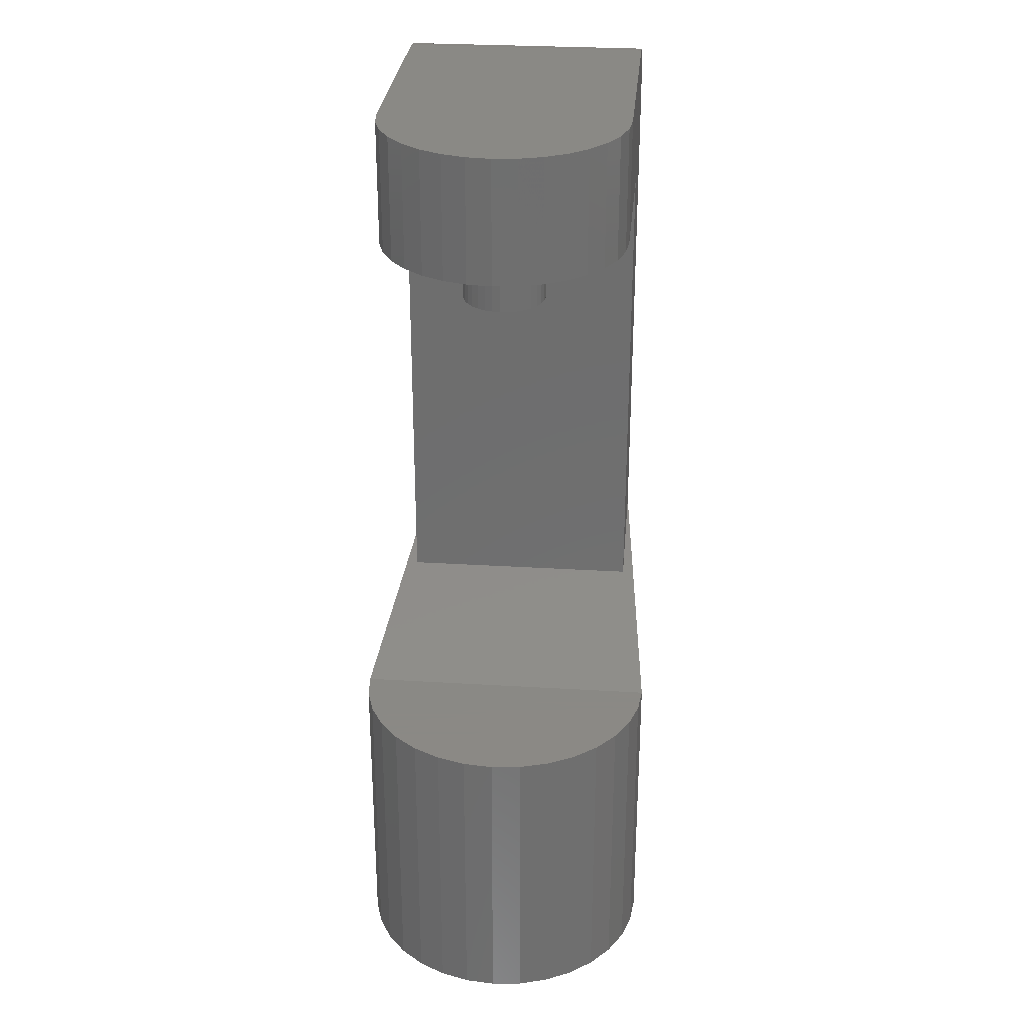
<metadata>
{"format":"stl","ext":"stl","renderer":"f3d","projection":"perspective","resolution":1024,"background":"white","views":[{"elev":28.9,"azim":-84.8,"up":"+Z"}]}
</metadata>
<code>
# stl→obj: 419 verts, 836 faces
v -5 0 8.5
v -4.904 0.9755 13.5
v -4.904 0.9755 8.5
v -5 0 13.5
v -3.536 -3.536 8.5
v -4.157 -2.778 13.5
v -4.157 -2.778 8.5
v -3.536 -3.536 13.5
v -2.778 4.157 8.5
v -3.536 3.536 13.5
v -2.778 4.157 13.5
v -3.536 3.536 8.5
v -0.9755 4.904 8.5
v -1.913 4.619 13.5
v -0.9755 4.904 13.5
v -1.913 4.619 8.5
v 7.5 -5 8.5
v 1.675 0 8.5
v 7.5 5 8.5
v 1.643 -0.3268 8.5
v 1.548 -0.641 8.5
v 1.393 -0.9306 8.5
v 1.184 -1.184 8.5
v 0 -5 8.5
v 0.9306 -1.393 8.5
v 0.641 -1.548 8.5
v 0.3268 -1.643 8.5
v 0 -1.675 8.5
v -0.3268 -1.643 8.5
v -0.9755 -4.904 8.5
v -0.641 -1.548 8.5
v -1.913 -4.619 8.5
v -0.9306 -1.393 8.5
v -2.778 -4.157 8.5
v -1.184 -1.184 8.5
v -1.393 -0.9306 8.5
v 1.643 0.3268 8.5
v 1.548 0.641 8.5
v 1.393 0.9306 8.5
v 1.184 1.184 8.5
v 0 5 8.5
v 0.9306 1.393 8.5
v 0.641 1.548 8.5
v 0.3268 1.643 8.5
v 0 1.675 8.5
v -0.3268 1.643 8.5
v -0.641 1.548 8.5
v -0.9306 1.393 8.5
v -1.184 1.184 8.5
v -1.393 0.9306 8.5
v -4.157 2.778 8.5
v -1.548 0.641 8.5
v -4.619 1.913 8.5
v -1.643 0.3268 8.5
v -1.675 0 8.5
v -1.548 -0.641 8.5
v -4.619 -1.913 8.5
v -1.643 -0.3268 8.5
v -4.904 -0.9755 8.5
v -4.157 2.778 13.5
v -4.619 1.913 13.5
v 0 5 13.5
v 10 -5 13.5
v 10 5 13.5
v 0 -5 13.5
v -0.9755 -4.904 13.5
v -1.913 -4.619 13.5
v -2.778 -4.157 13.5
v -4.619 -1.913 13.5
v -4.904 -0.9755 13.5
v 12.5 5 -9.9
v 12.5 5 11
v 7.5 5 -11.14
v 10.49 5 13.45
v 10.96 5 13.31
v 11.39 5 13.08
v 11.77 5 12.77
v 12.08 5 12.39
v 12.31 5 11.96
v 12.45 5 11.49
v 12.5 -5 11
v 10.49 -5 13.45
v 10.96 -5 13.31
v 11.39 -5 13.08
v 11.77 -5 12.77
v 12.08 -5 12.39
v 12.31 -5 11.96
v 12.45 -5 11.49
v 12.5 -5 -9.9
v 7.5 -5 -11.14
v 1.643 0.3268 6.046
v 1.675 0 6.046
v -1.675 0 6.046
v -1.643 0.3268 6.046
v 0.3268 1.643 6.046
v 0 1.675 6.046
v -1.184 -1.184 6.046
v -1.393 -0.9306 6.046
v 1.184 1.184 6.046
v 1.393 0.9306 6.046
v 1.548 0.641 6.046
v -0.9306 1.393 6.046
v -1.184 1.184 6.046
v -0.3268 1.643 6.046
v -0.641 1.548 6.046
v 1.643 -0.3268 6.046
v 1.548 -0.641 6.046
v 1.393 -0.9306 6.046
v 1.184 -1.184 6.046
v 0.9306 -1.393 6.046
v 0.9306 1.393 6.046
v 0.641 -1.548 6.046
v 0.641 1.548 6.046
v 0.3268 -1.643 6.046
v 0 -1.675 6.046
v -0.3268 -1.643 6.046
v -0.641 -1.548 6.046
v -0.9306 -1.393 6.046
v -1.393 0.9306 6.046
v -1.548 -0.641 6.046
v -1.548 0.641 6.046
v -1.643 -0.3268 6.046
v 6.2 0 -25.2
v 6.081 1.21 -16.49
v 6.2 0 -16.46
v 6.081 1.21 -25.2
v -6.2 0 -25.2
v -6.081 1.21 -13
v -6.081 1.21 -25.2
v -6.2 0 -13
v 0 6.2 -18
v -1.21 6.081 -13
v 0 6.2 -13
v -1.21 6.081 -25.2
v 0 6.2 -25.2
v 1.21 -6.081 -25.2
v 0 -6.2 -18
v 0 -6.2 -25.2
v 1.21 -6.081 -17.7
v 4.384 4.384 -25.2
v 3.445 5.155 -17.15
v 4.384 4.384 -16.91
v 3.445 5.155 -25.2
v -3.445 5.155 -25.2
v -4.384 4.384 -13
v -3.445 5.155 -13
v -4.384 4.384 -25.2
v -2.373 5.728 -13
v -2.373 5.728 -25.2
v 5.155 -3.445 -16.72
v 5.728 -2.373 -25.2
v 5.728 -2.373 -16.58
v 5.155 -3.445 -25.2
v 5.728 2.373 -25.2
v 5.155 3.445 -16.72
v 5.728 2.373 -16.58
v 5.155 3.445 -25.2
v 2.373 5.728 -25.2
v 1.21 6.081 -17.7
v 2.373 5.728 -17.41
v 1.21 6.081 -25.2
v -5.728 2.373 -25.2
v -5.155 3.445 -13
v -5.155 3.445 -25.2
v -5.728 2.373 -13
v 0 -6.2 -13
v -1.21 -6.081 -13
v -2.373 -5.728 -13
v -3.445 -5.155 -13
v -4.384 -4.384 -13
v -5.155 -3.445 -13
v -5.728 -2.373 -13
v -6.081 -1.21 -13
v 6.081 -1.21 -16.49
v 6.081 -1.21 -25.2
v 4.25 0 -25.2
v 4.168 -0.8291 -25.2
v 3.926 -1.626 -25.2
v 4.168 0.8291 -25.2
v 3.534 -2.361 -25.2
v 4.384 -4.384 -25.2
v 3.926 1.626 -25.2
v 3.005 -3.005 -25.2
v 3.445 -5.155 -25.2
v 2.361 -3.534 -25.2
v 2.373 -5.728 -25.2
v 1.626 -3.926 -25.2
v 0.8291 -4.168 -25.2
v 0 -4.25 -25.2
v -0.8291 -4.168 -25.2
v -1.21 -6.081 -25.2
v -1.626 -3.926 -25.2
v -2.373 -5.728 -25.2
v -2.361 -3.534 -25.2
v -3.445 -5.155 -25.2
v -3.005 -3.005 -25.2
v -4.384 -4.384 -25.2
v -3.534 -2.361 -25.2
v -5.155 -3.445 -25.2
v -5.728 -2.373 -25.2
v -3.926 -1.626 -25.2
v 3.534 2.361 -25.2
v 3.005 3.005 -25.2
v 2.361 3.534 -25.2
v 1.626 3.926 -25.2
v 0.8291 4.168 -25.2
v 0 4.25 -25.2
v -0.8291 4.168 -25.2
v -1.626 3.926 -25.2
v -2.361 3.534 -25.2
v -3.005 3.005 -25.2
v -3.534 2.361 -25.2
v -3.926 1.626 -25.2
v -4.168 0.8291 -25.2
v -4.25 0 -25.2
v -4.168 -0.8291 -25.2
v -6.081 -1.21 -25.2
v 2.373 -5.728 -17.41
v 3.445 -5.155 -17.15
v 4.384 -4.384 -16.91
v 12.5 4.147 -2.041
v 12.5 3.918 -2.464
v 12.5 4.068 2.386
v 12.5 3.875 2.788
v 12.5 3.643 3.148
v 12.5 3.372 3.467
v 12.5 3.062 3.744
v 12.5 2.713 3.979
v 12.5 2.327 4.173
v 12.5 1.904 4.323
v 12.5 1.445 4.431
v 12.5 0.9502 4.495
v 12.5 0.4191 4.516
v 12.5 -0.3323 4.47
v 12.5 -0.3324 4.47
v 12.5 -1.016 4.33
v 12.5 -1.631 4.097
v 12.5 -2.177 3.772
v 12.5 -3.721 0.9227
v 12.5 -3.766 0.1375
v 12.5 -3.588 1.637
v 12.5 -3.366 2.28
v 12.5 -3.055 2.852
v 12.5 -2.656 3.352
v 12.5 3.654 -2.846
v 12.5 3.355 -3.185
v 12.5 3.022 -3.481
v 12.5 2.655 -3.735
v 12.5 2.258 -3.944
v 12.5 1.837 -4.106
v 12.5 1.391 -4.223
v 12.5 0.9204 -4.292
v 12.5 0.4251 -4.315
v 12.5 -0.08047 -4.294
v 12.5 -0.5581 -4.229
v 12.5 -1.008 -4.121
v 12.5 -1.429 -3.971
v 12.5 -1.823 -3.776
v 12.5 -2.184 -3.542
v 12.5 -2.51 -3.271
v 12.5 -2.799 -2.963
v 12.5 -3.052 -2.618
v 12.5 -3.746 -0.3961
v 12.5 -3.686 -0.9003
v 12.5 -3.587 -1.375
v 12.5 -3.448 -1.82
v 12.5 -3.269 -2.235
v 12.5 5 -14.9
v 12.5 -5 -14.9
v 12.5 3.197 -1.563
v 12.5 2.965 2.02
v 12.5 1.728 3.311
v 12.5 2.831 2.307
v 12.5 -2.584 0.1365
v 12.5 2.668 2.565
v 12.5 2.003 3.168
v 12.5 2.475 2.794
v 12.5 -2.551 -0.4696
v 12.5 2.254 2.996
v 12.5 -2.452 -1.026
v 12.5 1.434 3.423
v 12.5 1.12 3.502
v 12.5 2.797 -2.21
v 12.5 0.7858 3.55
v 12.5 0.4321 3.565
v 12.5 0.4801 -3.358
v 12.5 -2.457 1.304
v 12.5 2.326 -2.712
v 12.5 -0.1141 3.529
v 12.5 1.167 -3.287
v 12.5 -2.298 1.807
v 12.5 -0.6095 3.419
v 12.5 1.782 -3.071
v 12.5 -2.076 2.255
v 12.5 -1.054 3.235
v 12.5 -2.286 -1.533
v 12.5 -1.791 2.648
v 12.5 -1.448 2.979
v 12.5 -0.06055 -3.32
v 12.5 -2.055 -1.991
v 12.5 -0.5546 -3.205
v 12.5 -1.757 -2.399
v 12.5 -2.552 0.7477
v 12.5 -1.002 -3.013
v 12.5 -1.403 -2.745
v 4.168 0.8291 -15.2
v 4.25 0 -15.2
v -4.25 0 -15.2
v -4.168 0.8291 -15.2
v 0.8291 4.168 -15.2
v 0 4.25 -15.2
v -3.005 -3.005 -15.2
v -3.534 -2.361 -15.2
v 3.005 3.005 -15.2
v 2.361 3.534 -15.2
v 1.626 3.926 -15.2
v -2.361 3.534 -15.2
v -3.005 3.005 -15.2
v -0.8291 4.168 -15.2
v -1.626 3.926 -15.2
v 3.534 -2.361 -15.2
v 3.005 -3.005 -15.2
v 3.534 2.361 -15.2
v 3.926 1.626 -15.2
v -3.926 1.626 -15.2
v -3.534 2.361 -15.2
v 4.168 -0.8291 -15.2
v 3.926 -1.626 -15.2
v 2.361 -3.534 -15.2
v 1.626 -3.926 -15.2
v 0.8291 -4.168 -15.2
v 0 -4.25 -15.2
v -0.8291 -4.168 -15.2
v -1.626 -3.926 -15.2
v -2.361 -3.534 -15.2
v -3.926 -1.626 -15.2
v -4.168 -0.8291 -15.2
v 13 -3.766 0.1375
v 13 -2.584 0.1365
v 13 -2.552 0.7477
v 13 -3.052 -2.618
v 13 -2.799 -2.963
v 13 -3.269 -2.235
v 13 -3.448 -1.82
v 13 -3.587 -1.375
v 13 -3.686 -0.9003
v 13 -3.746 -0.3961
v 13 3.197 -1.563
v 13 3.918 -2.464
v 13 4.147 -2.041
v 13 2.797 -2.21
v 13 3.654 -2.846
v 13 3.355 -3.185
v 13 2.326 -2.712
v 13 3.022 -3.481
v 13 2.655 -3.735
v 13 1.782 -3.071
v 13 2.258 -3.944
v 13 1.837 -4.106
v 13 1.167 -3.287
v 13 1.391 -4.223
v 13 0.9204 -4.292
v 13 0.4801 -3.358
v 13 0.4251 -4.315
v 13 -0.08047 -4.294
v 13 -0.06055 -3.32
v 13 -0.5581 -4.229
v 13 -0.5546 -3.205
v 13 -1.008 -4.121
v 13 -1.002 -3.013
v 13 -1.823 -3.776
v 13 -1.403 -2.745
v 13 -1.429 -3.971
v 13 -2.184 -3.542
v 13 -1.757 -2.399
v 13 -2.055 -1.991
v 13 -2.286 -1.533
v 13 -2.452 -1.026
v 13 -2.51 -3.271
v 13 -2.551 -0.4696
v 13 -3.721 0.9227
v 13 -2.457 1.304
v 13 -3.588 1.637
v 13 -2.298 1.807
v 13 -3.366 2.28
v 13 -1.631 4.097
v 13 -1.054 3.235
v 13 -1.016 4.33
v 13 -1.448 2.979
v 13 -2.177 3.772
v 13 -1.791 2.648
v 13 -2.656 3.352
v 13 -2.076 2.255
v 13 -3.055 2.852
v 13 -0.6095 3.419
v 13 -0.3324 4.47
v 13 2.831 2.307
v 13 3.875 2.788
v 13 3.643 3.148
v 13 2.668 2.565
v 13 3.372 3.467
v 13 2.475 2.794
v 13 3.062 3.744
v 13 2.965 2.02
v 13 4.068 2.386
v 13 2.254 2.996
v 13 2.713 3.979
v 13 2.003 3.168
v 13 2.327 4.173
v 13 1.728 3.311
v 13 1.904 4.323
v 13 1.434 3.423
v 13 1.445 4.431
v 13 1.12 3.502
v 13 0.9502 4.495
v 13 0.7858 3.55
v 13 0.4191 4.516
v 13 0.4321 3.565
v 13 -0.1141 3.529
f 1 2 3
f 2 1 4
f 5 6 7
f 6 5 8
f 9 10 11
f 10 9 12
f 13 14 15
f 14 13 16
f 17 18 19
f 17 20 18
f 17 21 20
f 17 22 21
f 17 23 22
f 24 23 17
f 23 24 25
f 25 24 26
f 26 24 27
f 24 28 27
f 24 29 28
f 30 29 24
f 29 30 31
f 32 31 30
f 31 32 33
f 34 33 32
f 33 34 35
f 5 35 34
f 7 36 5
f 35 5 36
f 37 19 18
f 38 19 37
f 39 19 38
f 40 19 39
f 41 40 42
f 41 42 43
f 41 43 44
f 41 44 45
f 40 41 19
f 46 41 45
f 13 46 47
f 16 47 48
f 46 13 41
f 9 48 49
f 12 49 50
f 51 50 52
f 53 52 54
f 47 16 13
f 3 54 55
f 36 7 56
f 57 56 7
f 48 9 16
f 56 57 58
f 49 12 9
f 59 58 57
f 50 51 12
f 58 59 55
f 52 53 51
f 1 55 59
f 54 3 53
f 55 1 3
f 53 60 51
f 60 53 61
f 51 10 12
f 10 51 60
f 3 61 53
f 61 3 2
f 62 63 64
f 62 65 63
f 15 65 62
f 15 66 65
f 14 66 15
f 14 67 66
f 11 67 14
f 11 68 67
f 10 68 11
f 10 8 68
f 60 8 10
f 60 6 8
f 61 6 60
f 61 69 6
f 2 69 61
f 2 70 69
f 70 2 4
f 16 11 14
f 11 16 9
f 41 15 62
f 15 41 13
f 5 68 8
f 68 5 34
f 32 66 67
f 66 32 30
f 7 69 57
f 69 7 6
f 59 4 1
f 4 59 70
f 34 67 68
f 67 34 32
f 30 65 66
f 65 30 24
f 57 70 59
f 70 57 69
f 71 19 72
f 19 71 73
f 72 64 74
f 72 74 75
f 72 75 76
f 72 76 77
f 72 77 78
f 72 78 79
f 72 79 80
f 64 72 19
f 64 19 62
f 62 19 41
f 17 63 65
f 81 63 17
f 63 81 82
f 82 81 83
f 83 81 84
f 84 81 85
f 85 81 86
f 86 81 87
f 17 65 24
f 87 81 88
f 17 89 81
f 89 17 90
f 18 91 37
f 91 18 92
f 93 54 94
f 54 93 55
f 95 45 44
f 45 95 96
f 97 36 98
f 36 97 35
f 39 99 40
f 99 39 100
f 37 101 38
f 101 37 91
f 102 49 48
f 49 102 103
f 104 47 46
f 47 104 105
f 106 91 92
f 107 91 106
f 107 101 91
f 108 101 107
f 108 100 101
f 109 100 108
f 109 99 100
f 110 99 109
f 110 111 99
f 112 111 110
f 112 113 111
f 114 113 112
f 114 95 113
f 115 95 114
f 115 96 95
f 116 96 115
f 116 104 96
f 117 104 116
f 117 105 104
f 118 105 117
f 118 102 105
f 97 102 118
f 97 103 102
f 98 103 97
f 98 119 103
f 120 119 98
f 120 121 119
f 122 121 120
f 122 94 121
f 94 122 93
f 38 100 39
f 100 38 101
f 111 43 42
f 43 111 113
f 113 44 43
f 44 113 95
f 99 42 40
f 42 99 111
f 121 50 119
f 50 121 52
f 119 49 103
f 49 119 50
f 94 52 121
f 52 94 54
f 105 48 47
f 48 105 102
f 96 46 45
f 46 96 104
f 115 27 28
f 27 115 114
f 112 25 26
f 25 112 110
f 97 33 35
f 33 97 118
f 117 29 31
f 29 117 116
f 98 56 120
f 56 98 36
f 122 55 93
f 55 122 58
f 114 26 27
f 26 114 112
f 110 23 25
f 23 110 109
f 22 107 21
f 107 22 108
f 23 108 22
f 108 23 109
f 21 106 20
f 106 21 107
f 118 31 33
f 31 118 117
f 116 28 29
f 28 116 115
f 120 58 122
f 58 120 56
f 20 92 18
f 92 20 106
f 123 124 125
f 124 123 126
f 127 128 129
f 128 127 130
f 131 132 133
f 134 131 135
f 131 134 132
f 136 137 138
f 137 136 139
f 140 141 142
f 141 140 143
f 144 145 146
f 145 144 147
f 134 148 132
f 148 134 149
f 150 151 152
f 151 150 153
f 154 155 156
f 155 154 157
f 126 156 124
f 156 126 154
f 157 142 155
f 142 157 140
f 158 159 160
f 159 158 161
f 161 131 159
f 131 161 135
f 143 160 141
f 160 143 158
f 162 163 164
f 163 162 165
f 164 145 147
f 145 164 163
f 129 165 162
f 165 129 128
f 132 166 133
f 132 167 166
f 148 167 132
f 148 168 167
f 146 168 148
f 146 169 168
f 145 169 146
f 145 170 169
f 163 170 145
f 163 171 170
f 165 171 163
f 165 172 171
f 128 172 165
f 128 173 172
f 173 128 130
f 149 146 148
f 146 149 144
f 174 123 125
f 123 174 175
f 176 123 175
f 177 175 151
f 123 176 126
f 178 151 153
f 179 126 176
f 180 153 181
f 126 179 154
f 182 154 179
f 175 177 176
f 151 178 177
f 153 180 178
f 183 181 184
f 181 183 180
f 185 184 186
f 184 185 183
f 186 187 185
f 136 187 186
f 136 188 187
f 138 188 136
f 138 189 188
f 138 190 189
f 191 190 138
f 191 192 190
f 193 192 191
f 192 193 194
f 195 194 193
f 194 195 196
f 197 196 195
f 196 197 198
f 199 198 197
f 200 201 199
f 198 199 201
f 154 182 157
f 202 157 182
f 157 202 140
f 203 140 202
f 140 203 143
f 204 143 203
f 143 204 158
f 205 158 204
f 205 161 158
f 206 161 205
f 207 161 206
f 207 135 161
f 208 135 207
f 208 134 135
f 209 134 208
f 149 209 210
f 209 149 134
f 144 210 211
f 210 144 149
f 147 211 212
f 164 212 213
f 162 213 214
f 211 147 144
f 129 214 215
f 201 200 216
f 217 216 200
f 212 164 147
f 216 217 215
f 213 162 164
f 127 215 217
f 214 129 162
f 215 127 129
f 186 139 136
f 139 186 218
f 181 219 184
f 219 181 220
f 220 153 150
f 153 220 181
f 152 175 174
f 175 152 151
f 195 168 169
f 168 195 193
f 199 172 200
f 172 199 171
f 217 130 127
f 130 217 173
f 184 218 186
f 218 184 219
f 193 167 168
f 167 193 191
f 197 169 170
f 169 197 195
f 197 171 199
f 171 197 170
f 200 173 217
f 173 200 172
f 167 137 166
f 191 137 167
f 137 191 138
f 221 71 72
f 222 71 221
f 72 223 221
f 72 224 223
f 72 225 224
f 72 226 225
f 72 227 226
f 72 228 227
f 72 229 228
f 72 230 229
f 72 231 230
f 72 232 231
f 72 233 232
f 72 233 233
f 81 233 72
f 233 81 234
f 234 81 235
f 235 81 236
f 236 81 237
f 237 81 238
f 239 81 240
f 241 81 239
f 242 81 241
f 243 81 242
f 244 81 243
f 238 81 244
f 245 71 222
f 246 71 245
f 247 71 246
f 248 71 247
f 249 71 248
f 250 71 249
f 251 71 250
f 252 71 251
f 253 71 252
f 71 253 89
f 89 253 254
f 89 254 255
f 89 255 256
f 89 256 257
f 89 257 258
f 89 258 259
f 89 259 260
f 89 260 261
f 89 261 262
f 89 240 81
f 240 89 263
f 89 264 263
f 89 265 264
f 89 266 265
f 89 267 266
f 89 262 267
f 71 89 268
f 268 89 269
f 223 270 221
f 271 270 223
f 272 271 273
f 271 274 270
f 272 273 275
f 276 275 277
f 278 270 274
f 276 277 279
f 272 275 276
f 280 270 278
f 271 272 281
f 271 281 282
f 270 280 283
f 271 282 284
f 271 284 285
f 286 283 280
f 271 285 287
f 283 286 288
f 287 285 289
f 290 288 286
f 291 289 292
f 288 290 293
f 294 292 295
f 296 286 280
f 297 295 298
f 286 296 299
f 294 295 297
f 300 299 296
f 292 294 291
f 299 300 301
f 289 291 287
f 302 301 300
f 271 287 303
f 304 302 305
f 271 303 274
f 301 302 304
f 269 125 268
f 269 174 125
f 269 152 174
f 269 150 152
f 269 220 150
f 269 219 220
f 269 218 219
f 269 139 218
f 139 269 137
f 124 268 125
f 156 268 124
f 155 268 156
f 142 268 155
f 141 268 142
f 160 268 141
f 159 268 160
f 268 159 131
f 268 133 71
f 133 268 131
f 166 269 89
f 269 166 137
f 73 133 90
f 133 73 71
f 90 166 89
f 166 90 133
f 176 306 179
f 306 176 307
f 308 214 309
f 214 308 215
f 207 310 311
f 310 207 206
f 312 198 313
f 198 312 196
f 204 314 315
f 314 204 203
f 205 315 316
f 315 205 204
f 211 317 318
f 317 211 210
f 209 319 320
f 319 209 208
f 183 321 180
f 321 183 322
f 182 323 202
f 323 182 324
f 179 324 182
f 324 179 306
f 202 314 203
f 314 202 323
f 206 316 310
f 316 206 205
f 325 212 326
f 212 325 213
f 326 211 318
f 211 326 212
f 309 213 325
f 213 309 214
f 327 306 307
f 328 306 327
f 328 324 306
f 321 324 328
f 321 323 324
f 322 323 321
f 322 314 323
f 329 314 322
f 329 315 314
f 330 315 329
f 330 316 315
f 331 316 330
f 331 310 316
f 332 310 331
f 332 311 310
f 333 311 332
f 333 319 311
f 334 319 333
f 334 320 319
f 335 320 334
f 335 317 320
f 312 317 335
f 312 318 317
f 313 318 312
f 313 326 318
f 336 326 313
f 336 325 326
f 337 325 336
f 337 309 325
f 309 337 308
f 210 320 317
f 320 210 209
f 208 311 319
f 311 208 207
f 177 307 176
f 307 177 327
f 183 329 322
f 329 183 185
f 194 312 335
f 312 194 196
f 190 334 333
f 334 190 192
f 313 201 336
f 201 313 198
f 337 215 308
f 215 337 216
f 188 332 331
f 332 188 189
f 185 330 329
f 330 185 187
f 178 327 177
f 327 178 328
f 180 328 178
f 328 180 321
f 192 335 334
f 335 192 194
f 189 333 332
f 333 189 190
f 336 216 337
f 216 336 201
f 187 331 330
f 331 187 188
f 90 19 73
f 19 90 17
f 338 339 340
f 339 341 342
f 339 343 341
f 339 344 343
f 339 345 344
f 339 346 345
f 339 347 346
f 339 338 347
f 348 349 350
f 349 351 352
f 349 348 351
f 352 351 353
f 354 353 351
f 353 354 355
f 355 354 356
f 357 356 354
f 356 357 358
f 358 357 359
f 360 359 357
f 359 360 361
f 360 362 361
f 363 362 360
f 363 364 362
f 365 363 366
f 363 365 364
f 367 366 368
f 366 367 365
f 369 368 370
f 368 369 367
f 371 370 372
f 370 373 369
f 374 372 375
f 370 371 373
f 342 375 376
f 372 374 371
f 342 376 377
f 342 377 378
f 375 379 374
f 342 378 380
f 342 380 339
f 375 342 379
f 338 340 381
f 382 383 381
f 384 385 383
f 386 387 388
f 387 386 389
f 390 389 386
f 389 390 391
f 392 391 390
f 391 392 393
f 394 393 392
f 393 394 385
f 395 396 388
f 397 398 399
f 400 399 401
f 402 401 403
f 399 400 397
f 398 404 405
f 406 403 407
f 404 398 397
f 401 402 400
f 408 407 409
f 403 406 402
f 407 408 406
f 410 409 411
f 409 410 408
f 412 411 413
f 411 412 410
f 413 414 412
f 415 414 413
f 415 416 414
f 417 416 415
f 416 417 418
f 418 417 419
f 419 417 396
f 395 419 396
f 395 388 387
f 384 393 385
f 382 384 383
f 340 382 381
f 251 362 252
f 361 362 251
f 251 359 361
f 359 251 250
f 250 358 359
f 358 250 249
f 249 356 358
f 356 249 248
f 248 355 356
f 355 248 247
f 247 353 355
f 353 247 246
f 353 245 352
f 245 353 246
f 352 222 349
f 222 352 245
f 349 221 350
f 221 349 222
f 221 348 350
f 348 221 270
f 283 348 270
f 348 283 351
f 288 351 283
f 351 288 354
f 288 357 354
f 357 288 293
f 293 360 357
f 360 293 290
f 360 290 286
f 363 360 286
f 363 286 299
f 366 363 299
f 299 368 366
f 368 299 301
f 301 370 368
f 370 301 304
f 304 372 370
f 372 304 305
f 305 375 372
f 375 305 302
f 375 300 376
f 300 375 302
f 376 296 377
f 296 376 300
f 377 280 378
f 280 377 296
f 378 280 278
f 380 378 278
f 380 278 274
f 339 380 274
f 339 303 340
f 303 339 274
f 340 287 382
f 287 340 303
f 382 291 384
f 291 382 287
f 384 294 393
f 294 384 291
f 393 297 391
f 297 393 294
f 297 389 391
f 389 297 298
f 298 387 389
f 387 298 295
f 295 395 387
f 395 295 292
f 292 419 395
f 419 292 289
f 285 419 289
f 418 419 285
f 285 416 418
f 416 285 284
f 282 416 284
f 414 416 282
f 282 412 414
f 412 282 281
f 281 410 412
f 410 281 272
f 272 408 410
f 408 272 276
f 276 406 408
f 406 276 279
f 279 402 406
f 402 279 277
f 275 402 277
f 402 275 400
f 273 400 275
f 400 273 397
f 271 397 273
f 397 271 404
f 271 405 404
f 405 271 223
f 405 224 398
f 224 405 223
f 398 225 399
f 225 398 224
f 399 226 401
f 226 399 225
f 226 403 401
f 403 226 227
f 227 407 403
f 407 227 228
f 228 409 407
f 409 228 229
f 229 411 409
f 411 229 230
f 230 413 411
f 413 230 231
f 413 231 232
f 415 413 232
f 415 232 233
f 233 417 415
f 417 233 233
f 417 233 234
f 234 396 417
f 396 234 235
f 235 388 396
f 388 235 236
f 236 386 388
f 386 236 237
f 237 390 386
f 390 237 238
f 238 392 390
f 392 238 244
f 243 392 244
f 392 243 394
f 242 394 243
f 394 242 385
f 241 385 242
f 385 241 383
f 239 383 241
f 383 239 381
f 240 381 239
f 381 240 338
f 263 338 240
f 347 338 263
f 263 346 347
f 346 263 264
f 265 346 264
f 345 346 265
f 266 345 265
f 345 266 344
f 267 344 266
f 344 267 343
f 262 343 267
f 343 262 341
f 261 341 262
f 341 261 342
f 260 342 261
f 342 260 379
f 260 374 379
f 374 260 259
f 259 371 374
f 371 259 258
f 258 373 371
f 373 258 257
f 257 369 373
f 369 257 256
f 256 367 369
f 367 256 255
f 255 365 367
f 365 255 254
f 253 365 254
f 364 365 253
f 253 362 364
f 362 253 252
f 88 72 80
f 72 88 81
f 87 80 79
f 80 87 88
f 76 85 77
f 85 76 84
f 86 79 78
f 79 86 87
f 74 83 75
f 83 74 82
f 75 84 76
f 84 75 83
f 85 78 77
f 78 85 86
f 64 82 74
f 82 64 63

</code>
